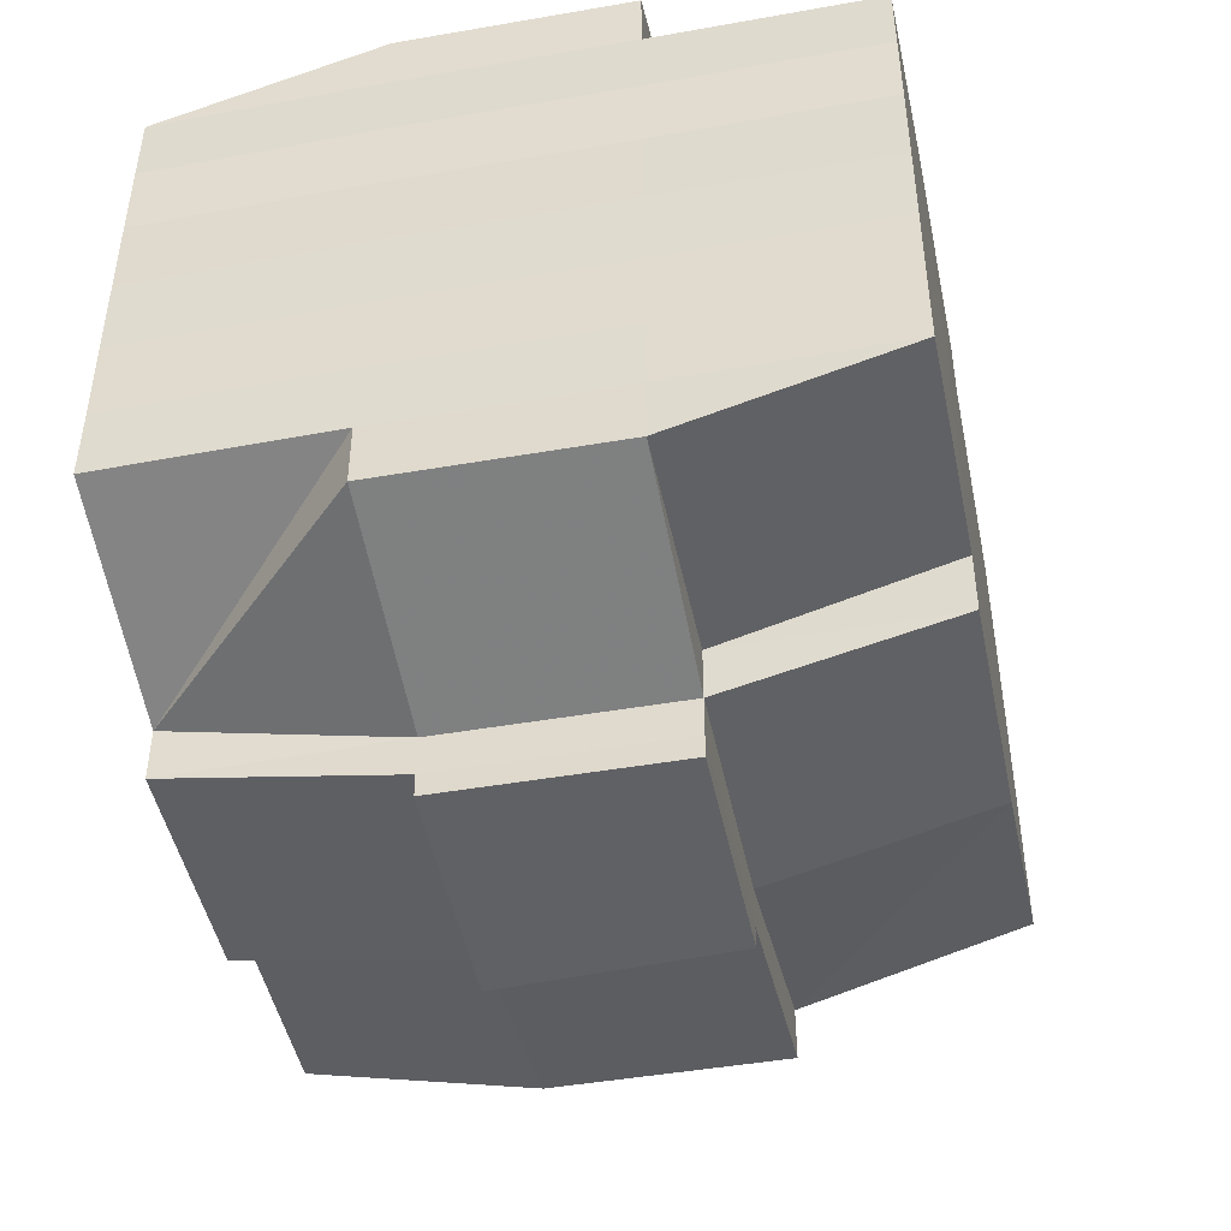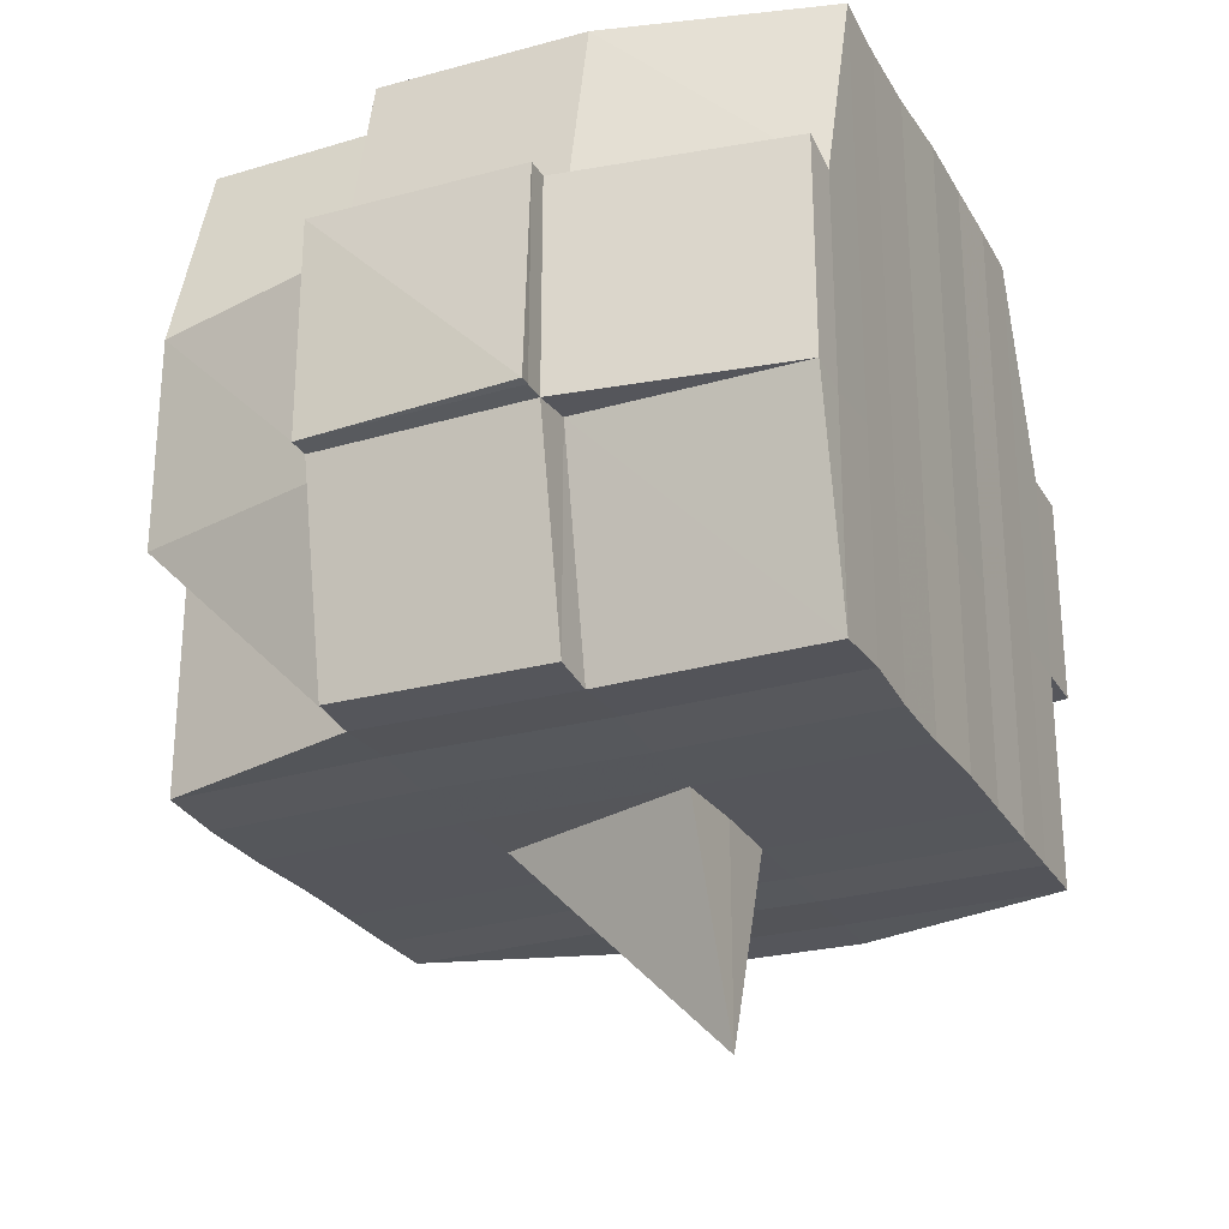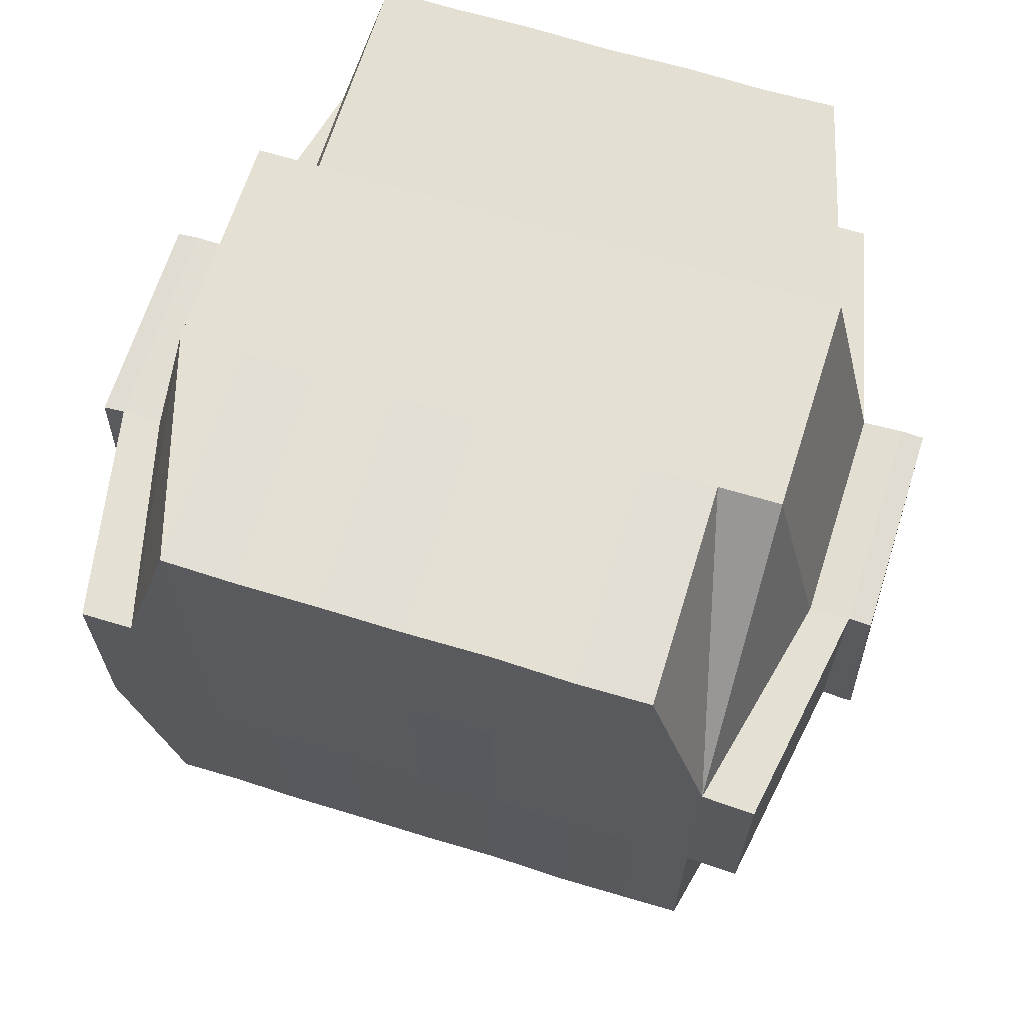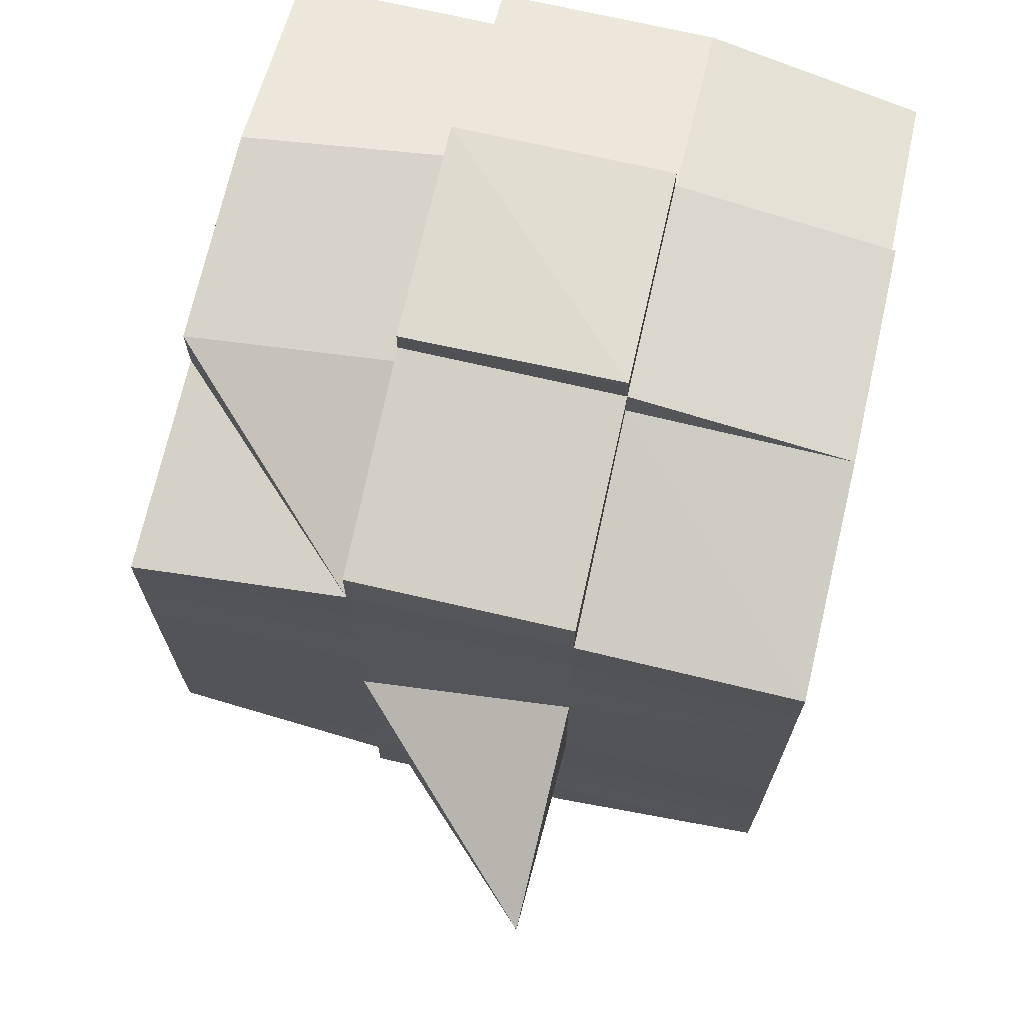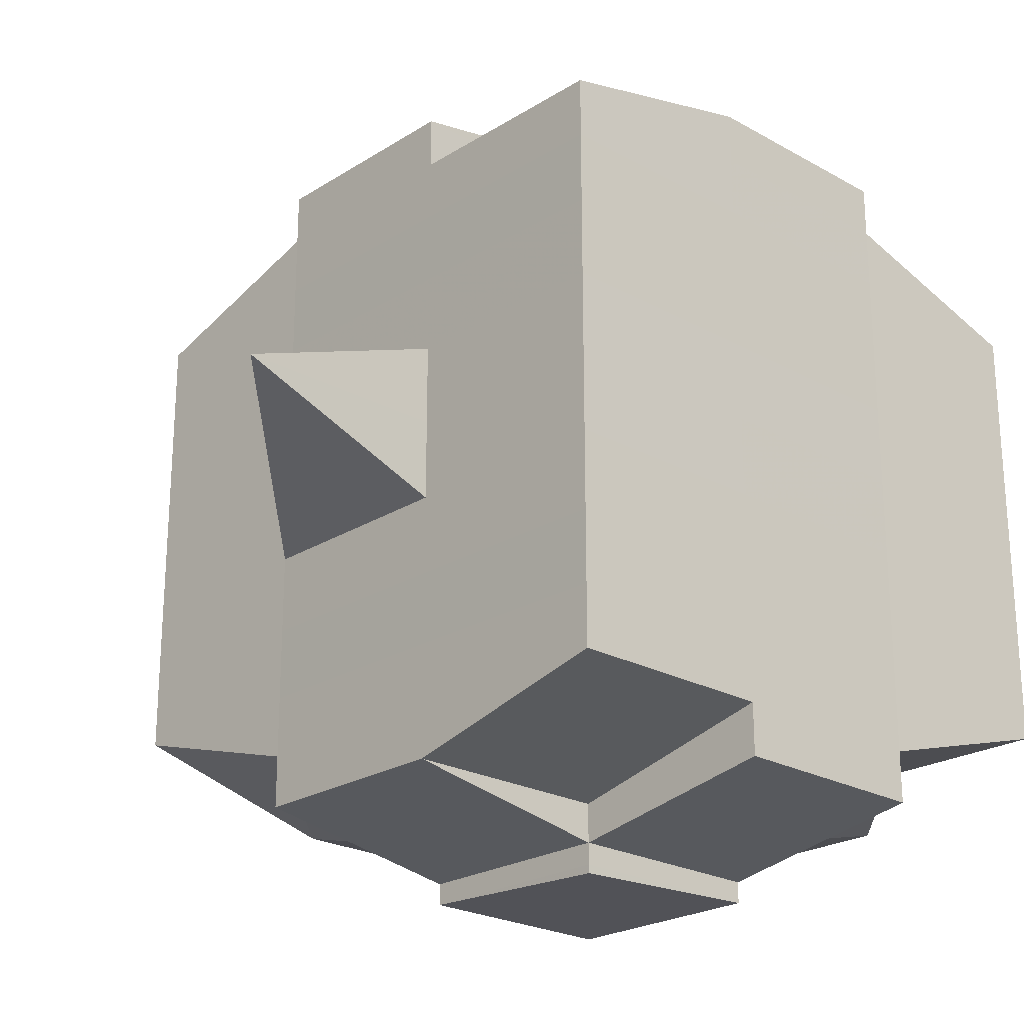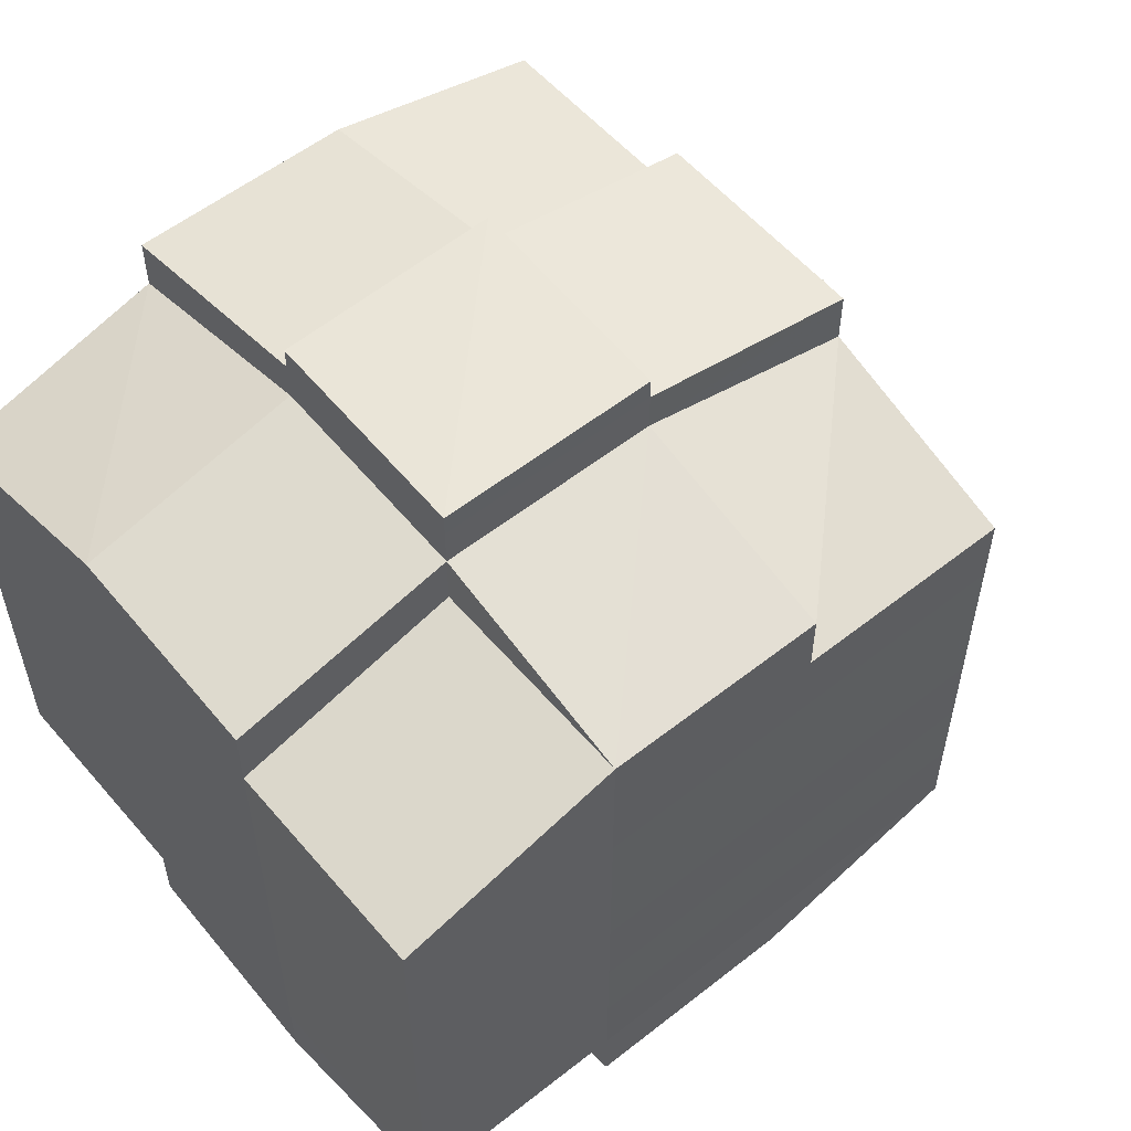
<metadata>
{"format":"obj","ext":"obj","renderer":"f3d","projection":"perspective","resolution":1024,"background":"white","views":[{"elev":-46.9,"azim":-168.4,"up":"+Z"},{"elev":-26.7,"azim":24.4,"up":"+Y"},{"elev":66.1,"azim":107.3,"up":"+Y"},{"elev":70.8,"azim":13.2,"up":"+Z"},{"elev":-23.1,"azim":46.6,"up":"+Z"},{"elev":56.1,"azim":-129.5,"up":"+Z"}]}
</metadata>
<code>
o 2879
v 2189 1884 21.09
v 2189 1884 21.09
v 2189 1884 21.09
v 2189 1884 21.09
v 2189 1884 21.09
v 2189 1884 21.09
v 2189 1884 21.09
v 2189 1884 21.09
v 2189 1884 21.09
v 2189 1884 21.09
v 2189 1884 21.09
v 2189 1884 21.09
v 2189 1884 21.09
v 2189 1884 21.08
v 2189 1884 21.09
v 2189 1884 21.09
v 2189 1884 21.09
v 2189 1884 21.08
v 2189 1884 21.09
v 2189 1884 21.08
v 2189 1884 21.08
v 2189 1884 21.09
v 2189 1884 21.08
v 2189 1884 21.08
v 2189 1884 21.08
v 2189 1884 21.08
v 2189 1884 21.08
v 2189 1884 21.08
v 2189 1884 21.08
v 2189 1884 21.08
v 2189 1884 21.08
v 2189 1884 21.07
v 2189 1884 21.08
v 2189 1884 21.08
v 2189 1884 21.08
v 2189 1884 21.08
v 2189 1884 21.08
v 2189 1884 21.07
v 2189 1884 21.07
v 2189 1884 21.07
v 2189 1884 21.07
v 2189 1884 21.07
v 2189 1884 21.07
v 2189 1884 21.07
v 2189 1884 21.07
v 2189 1884 21.07
v 2189 1884 21.07
v 2189 1884 21.08
v 2189 1884 21.07
v 2189 1884 21.07
v 2189 1884 21.07
v 2189 1884 21.07
v 2189 1884 21.07
v 2189 1884 21.07
v 2189 1884 21.06
v 2189 1884 21.07
v 2189 1884 21.07
v 2189 1884 21.07
v 2189 1884 21.06
v 2189 1884 21.06
v 2189 1884 21.06
v 2189 1884 21.06
v 2189 1884 21.06
v 2189 1884 21.06
v 2189 1884 21.07
v 2189 1884 21.06
v 2189 1884 21.06
v 2189 1884 21.06
v 2189 1884 21.06
v 2189 1884 21.06
v 2189 1884 21.06
v 2189 1884 21.06
v 2189 1884 21.06
v 2189 1884 21.06
v 2189 1884 21.05
v 2189 1884 21.06
v 2189 1884 21.05
v 2189 1884 21.05
v 2189 1884 21.05
v 2189 1884 21.05
v 2189 1884 21.05
v 2189 1884 21.05
v 2189 1884 21.05
v 2189 1884 21.06
v 2189 1884 21.05
v 2189 1884 21.05
v 2189 1884 21.05
v 2189 1884 21.05
v 2189 1884 21.05
v 2189 1884 21.05
v 2189 1884 21.05
v 2189 1884 21.05
v 2189 1884 21.05
v 2189 1884 21.05
v 2189 1884 21.05
v 2189 1884 21.05
v 2189 1884 21.05
v 2189 1884 21.05
v 2189 1884 21.05
v 2189 1884 21.05
v 2189 1884 21.05
v 2189 1884 21.06
v 2189 1884 21.05
v 2189 1884 21.05
v 2189 1884 21.05
v 2189 1884 21.05
v 2189 1884 21.05
v 2189 1884 21.05
v 2189 1884 21.05
v 2189 1884 21.05
v 2189 1884 21.05
v 2189 1884 21.06
v 2189 1884 21.05
v 2189 1884 21.06
v 2189 1884 21.06
v 2189 1884 21.06
v 2189 1884 21.06
v 2189 1884 21.06
v 2189 1884 21.06
v 2189 1884 21.06
v 2189 1884 21.06
v 2189 1884 21.06
v 2189 1884 21.06
v 2189 1884 21.07
v 2189 1884 21.06
v 2189 1884 21.06
v 2189 1884 21.06
v 2189 1884 21.06
v 2189 1884 21.07
v 2189 1884 21.07
v 2189 1884 21.07
v 2189 1884 21.07
v 2189 1884 21.07
v 2189 1884 21.07
v 2189 1884 21.07
v 2189 1884 21.07
v 2189 1884 21.07
v 2189 1884 21.07
v 2189 1884 21.07
v 2189 1884 21.08
v 2189 1884 21.07
v 2189 1884 21.07
v 2189 1884 21.07
v 2189 1884 21.08
v 2189 1884 21.08
v 2189 1884 21.08
v 2189 1884 21.08
v 2189 1884 21.08
v 2189 1884 21.08
v 2189 1884 21.09
v 2189 1884 21.08
v 2189 1884 21.08
v 2189 1884 21.08
v 2189 1884 21.08
v 2189 1884 21.08
v 2189 1884 21.08
v 2189 1884 21.08
v 2189 1884 21.08
v 2189 1884 21.08
v 2189 1884 21.08
v 2189 1884 21.08
v 2189 1884 21.08
v 2189 1884 21.08
v 2189 1884 21.09
v 2189 1884 21.08
v 2189 1884 21.09
v 2189 1884 21.09
v 2189 1884 21.09
v 2189 1884 21.09
v 2189 1884 21.09
v 2189 1884 21.09
v 2189 1884 21.09
v 2189 1884 21.09
v 2189 1884 21.09
v 2189 1884 21.08
v 2189 1884 21.09
v 2189 1884 21.09
v 2189 1884 21.09
v 2189 1884 21.09
v 2189 1884 21.09
v 2189 1884 21.09
v 2189 1884 21.09
v 2189 1884 21.09
v 2189 1884 21.08
v 2189 1884 21.09
v 2189 1884 21.08
v 2189 1884 21.09
v 2189 1884 21.09
v 2189 1884 21.09
v 2189 1884 21.09
v 2189 1884 21.08
v 2189 1884 21.08
v 2189 1884 21.08
v 2189 1884 21.08
v 2189 1884 21.08
v 2189 1884 21.08
v 2189 1884 21.08
v 2189 1884 21.08
v 2189 1884 21.08
v 2189 1884 21.08
v 2189 1884 21.08
v 2189 1884 21.08
v 2189 1884 21.07
v 2189 1884 21.08
v 2189 1884 21.08
v 2189 1884 21.08
v 2189 1884 21.07
v 2189 1884 21.07
v 2189 1884 21.07
v 2189 1884 21.07
v 2189 1884 21.08
v 2189 1884 21.07
v 2189 1884 21.07
v 2189 1884 21.07
v 2189 1884 21.07
v 2189 1884 21.07
v 2189 1884 21.07
v 2189 1884 21.06
v 2189 1884 21.07
v 2189 1884 21.07
v 2189 1884 21.07
v 2189 1884 21.06
v 2189 1884 21.06
v 2189 1884 21.06
v 2189 1884 21.06
v 2189 1884 21.07
v 2189 1884 21.06
v 2189 1884 21.06
v 2189 1884 21.06
v 2189 1884 21.06
v 2189 1884 21.06
v 2189 1884 21.06
v 2189 1884 21.06
v 2189 1884 21.06
v 2189 1884 21.05
v 2189 1884 21.06
v 2189 1884 21.06
v 2189 1884 21.06
v 2189 1884 21.06
v 2189 1884 21.06
v 2189 1884 21.06
v 2189 1884 21.05
v 2189 1884 21.06
v 2189 1884 21.06
v 2189 1884 21.06
v 2189 1884 21.06
v 2189 1884 21.06
v 2189 1884 21.06
v 2189 1884 21.05
v 2189 1884 21.05
v 2189 1884 21.05
v 2189 1884 21.05
v 2189 1884 21.05
v 2189 1884 21.05
v 2189 1884 21.05
v 2189 1884 21.06
v 2189 1884 21.05
v 2189 1884 21.06
v 2189 1884 21.06
v 2189 1884 21.06
v 2189 1884 21.05
v 2189 1884 21.06
v 2189 1884 21.06
v 2189 1884 21.06
v 2189 1884 21.06
v 2189 1884 21.07
v 2189 1884 21.07
v 2189 1884 21.07
v 2189 1884 21.07
v 2189 1884 21.07
v 2189 1884 21.07
v 2189 1884 21.06
v 2189 1884 21.06
v 2189 1884 21.07
v 2189 1884 21.07
v 2189 1884 21.07
v 2189 1884 21.07
v 2189 1884 21.07
v 2189 1884 21.07
v 2189 1884 21.07
v 2189 1884 21.07
v 2189 1884 21.07
v 2189 1884 21.07
v 2189 1884 21.08
v 2189 1884 21.08
v 2189 1884 21.08
v 2189 1884 21.08
v 2189 1884 21.08
v 2189 1884 21.08
v 2189 1884 21.08
v 2189 1884 21.09
v 2189 1884 21.09
v 2189 1884 21.09
v 2189 1884 21.09
v 2189 1884 21.09
v 2189 1884 21.09
v 2189 1884 21.09
v 2189 1884 21.08
v 2189 1884 21.08
v 2189 1884 21.08
v 2189 1884 21.08
v 2189 1884 21.08
v 2189 1884 21.08
v 2189 1884 21.08
v 2189 1884 21.08
v 2189 1884 21.09
v 2189 1884 21.09
v 2189 1884 21.09
v 2189 1884 21.09
v 2189 1884 21.09
v 2189 1884 21.09
v 2189 1884 21.09
v 2189 1884 21.07
v 2189 1884 21.07
v 2189 1884 21.07
v 2189 1884 21.07
v 2189 1884 21.07
v 2189 1884 21.06
v 2189 1884 21.06
v 2189 1884 21.06
v 2189 1884 21.05
v 2189 1884 21.05
v 2189 1884 21.06
v 2189 1884 21.05
v 2189 1884 21.05
v 2189 1884 21.05
v 2189 1884 21.05
v 2189 1884 21.05
f 1 2 3
f 4 5 2
f 6 7 3
f 8 9 6
f 10 11 5
f 12 13 4
f 13 14 15
f 16 12 17
f 10 18 19
f 18 20 11
f 21 18 22
f 23 24 18
f 24 25 26
f 27 26 18
f 18 26 28
f 26 29 28
f 29 30 28
f 26 31 29
f 25 32 31
f 33 31 26
f 28 30 34
f 29 35 30
f 31 35 29
f 35 36 37
f 31 38 35
f 39 38 31
f 32 40 38
f 41 42 39
f 42 43 44
f 44 45 38
f 40 46 45
f 38 47 35
f 38 45 47
f 35 47 48
f 47 49 36
f 45 50 47
f 50 51 49
f 47 50 52
f 45 53 50
f 54 53 45
f 46 55 53
f 53 56 50
f 56 57 51
f 50 56 58
f 53 59 56
f 55 60 59
f 61 59 53
f 60 62 63
f 59 64 56
f 56 64 65
f 59 63 64
f 66 63 59
f 64 67 57
f 63 68 64
f 68 69 67
f 64 68 70
f 68 71 69
f 63 72 68
f 73 72 63
f 72 74 68
f 73 75 76
f 77 78 71
f 79 80 75
f 81 80 82
f 83 82 84
f 85 86 78
f 87 88 86
f 89 90 85
f 91 92 88
f 90 92 93
f 94 93 95
f 96 89 97
f 98 91 99
f 100 98 101
f 102 100 74
f 99 103 104
f 105 106 103
f 107 105 108
f 109 107 110
f 110 99 111
f 110 104 112
f 113 110 114
f 74 110 115
f 115 110 116
f 74 115 117
f 115 116 118
f 117 115 118
f 118 112 119
f 118 119 120
f 121 122 117
f 117 118 123
f 123 120 124
f 123 118 125
f 126 117 123
f 127 117 126
f 128 121 126
f 126 123 129
f 129 124 130
f 129 123 131
f 132 126 129
f 70 126 132
f 133 128 132
f 132 129 134
f 134 130 135
f 134 129 136
f 137 132 134
f 65 132 137
f 138 133 137
f 137 134 139
f 139 135 140
f 139 134 141
f 142 137 139
f 58 137 142
f 143 138 142
f 142 139 144
f 144 140 145
f 144 139 146
f 147 145 148
f 149 148 150
f 151 152 150
f 153 154 152
f 155 156 149
f 157 144 156
f 158 144 157
f 158 142 144
f 52 142 158
f 159 158 157
f 48 158 159
f 160 143 158
f 161 160 159
f 159 162 163
f 34 163 164
f 34 159 165
f 30 159 34
f 28 34 166
f 166 164 167
f 166 34 168
f 169 167 170
f 169 166 171
f 172 166 173
f 174 175 166
f 171 176 177
f 178 179 169
f 180 178 181
f 182 183 176
f 182 184 183
f 185 186 182
f 9 185 187
f 168 182 187
f 187 188 7
f 189 190 188
f 191 192 190
f 193 191 182
f 194 193 182
f 194 195 193
f 193 196 191
f 195 196 193
f 197 195 198
f 196 199 184
f 200 201 195
f 195 202 196
f 146 202 195
f 201 203 202
f 202 204 196
f 196 204 205
f 204 206 199
f 202 207 204
f 141 207 202
f 203 208 207
f 207 209 204
f 209 210 206
f 204 209 211
f 207 212 209
f 136 212 207
f 208 213 212
f 212 214 209
f 214 215 210
f 209 214 216
f 212 217 214
f 131 217 212
f 213 218 217
f 217 219 214
f 219 220 215
f 214 219 221
f 217 222 219
f 218 223 222
f 125 222 217
f 222 224 219
f 224 225 220
f 219 224 226
f 222 227 224
f 228 227 222
f 227 229 224
f 229 230 225
f 224 229 231
f 228 232 233
f 234 235 232
f 236 235 237
f 238 237 239
f 240 241 229
f 241 242 243
f 244 243 229
f 229 243 245
f 243 246 245
f 245 246 247
f 245 247 248
f 243 249 246
f 111 249 243
f 242 250 249
f 250 251 252
f 108 252 249
f 251 253 254
f 249 254 255
f 249 255 256
f 252 95 257
f 258 257 259
f 258 259 260
f 261 97 258
f 262 96 258
f 263 260 264
f 263 258 66
f 246 258 263
f 247 246 263
f 247 263 265
f 265 263 61
f 265 264 266
f 248 247 265
f 248 265 267
f 267 265 54
f 267 266 268
f 269 268 270
f 271 248 267
f 231 248 271
f 272 273 248
f 274 272 271
f 271 275 276
f 277 276 278
f 226 271 277
f 277 271 279
f 280 274 277
f 221 277 281
f 282 280 281
f 281 277 283
f 283 270 284
f 281 283 285
f 285 283 33
f 285 284 286
f 287 281 285
f 216 281 287
f 288 282 287
f 287 285 289
f 289 285 27
f 289 286 290
f 291 290 292
f 293 292 294
f 295 296 294
f 297 298 296
f 299 300 293
f 301 289 300
f 302 289 301
f 191 302 301
f 302 287 289
f 211 287 302
f 303 302 304
f 305 288 302
f 306 307 308
f 307 309 310
f 306 311 312
f 313 314 315
f 316 317 314
f 318 319 320
f 321 322 323
f 324 325 326
f 326 327 328

</code>
